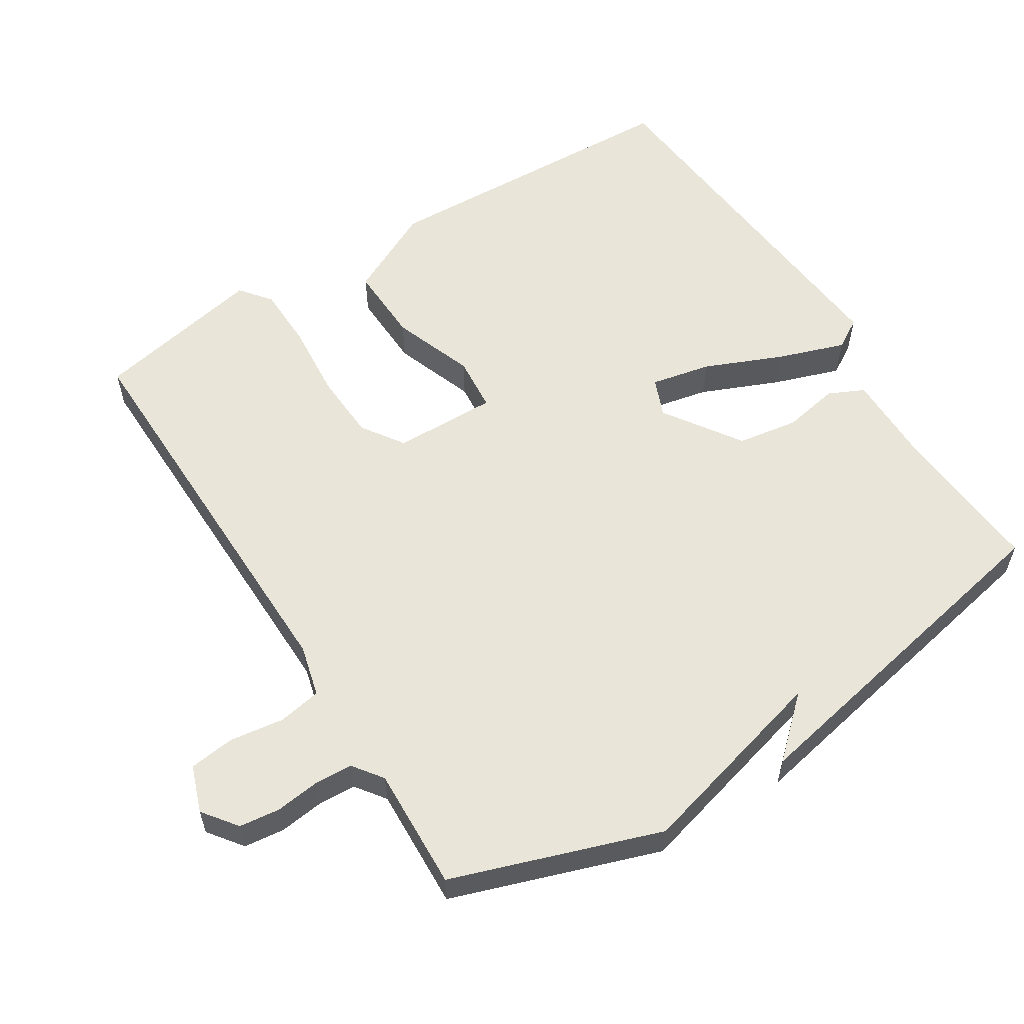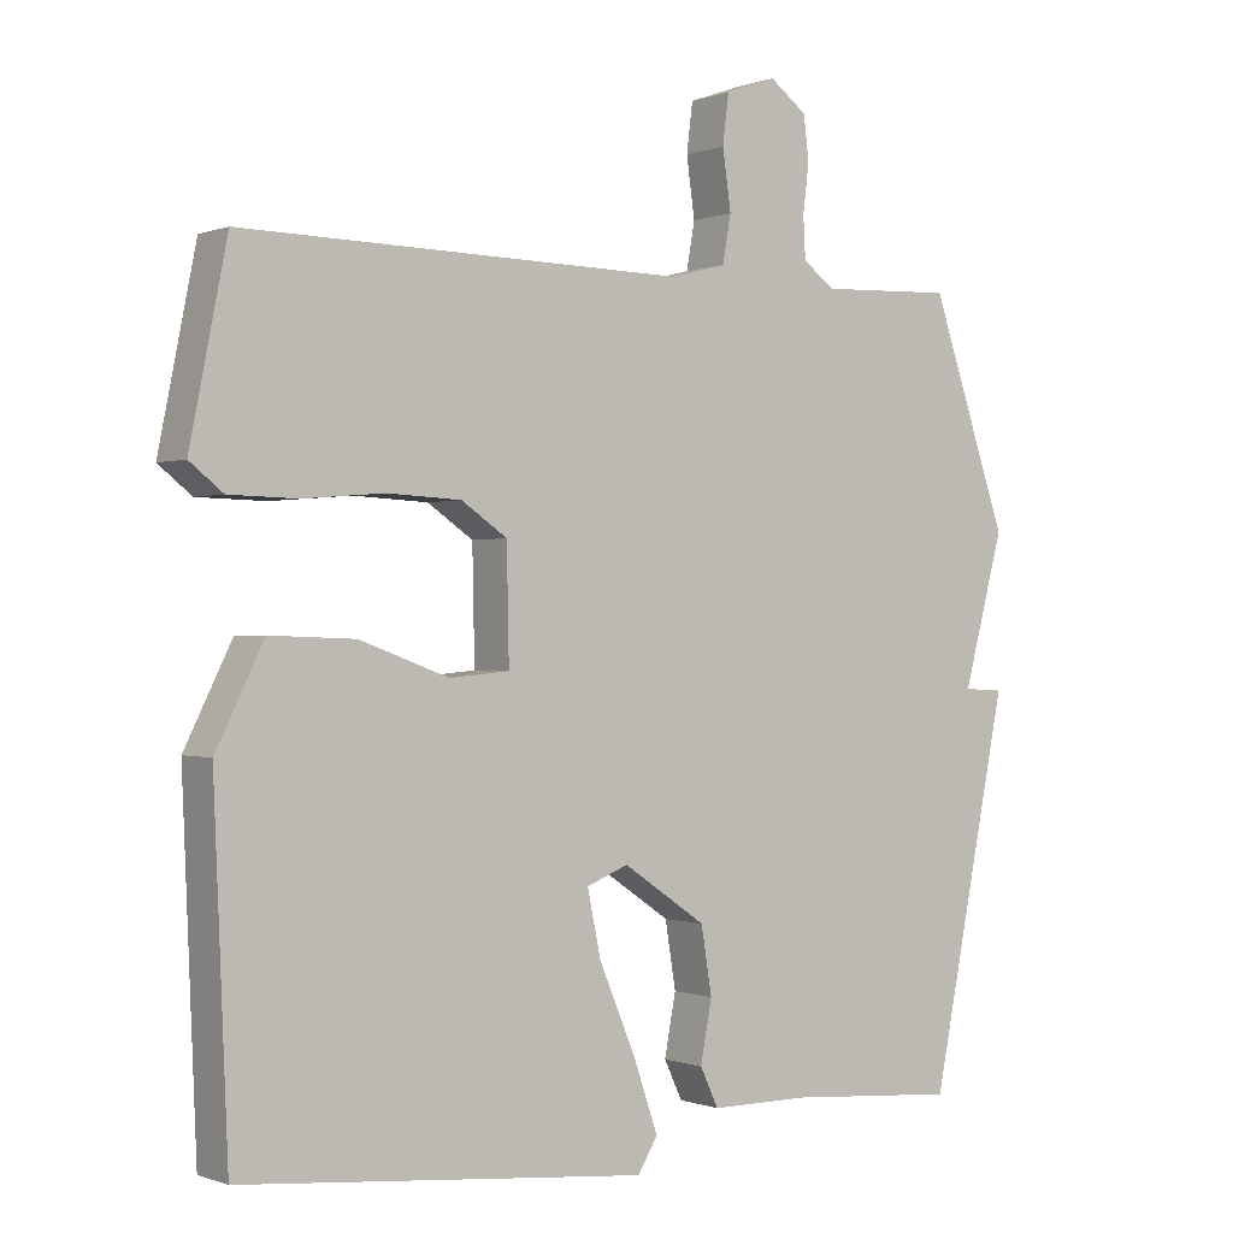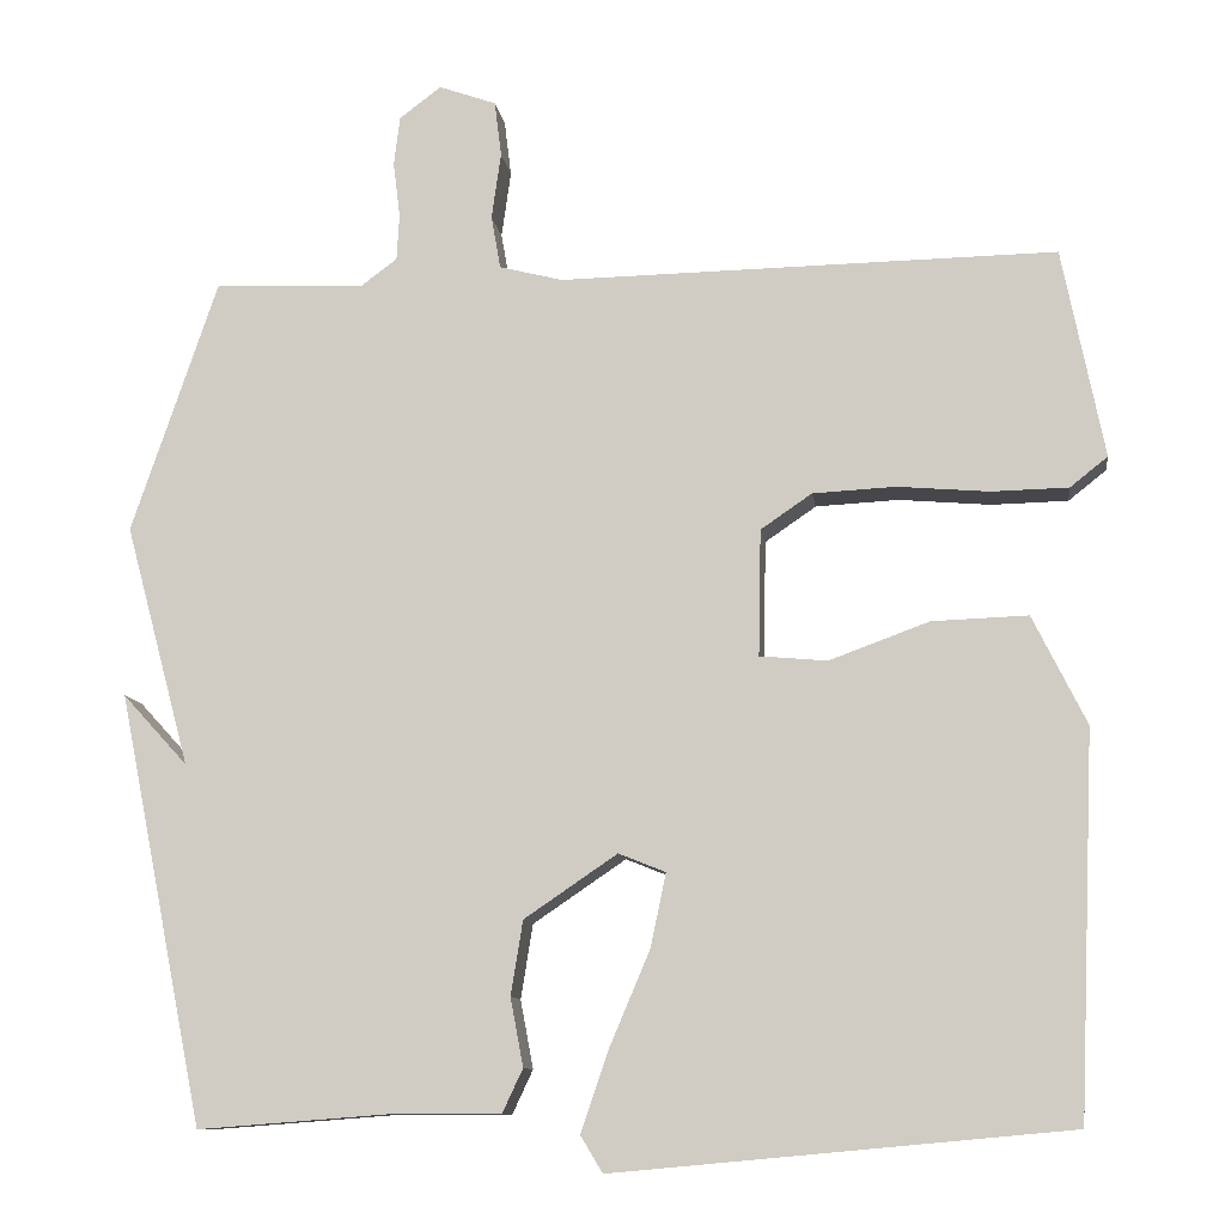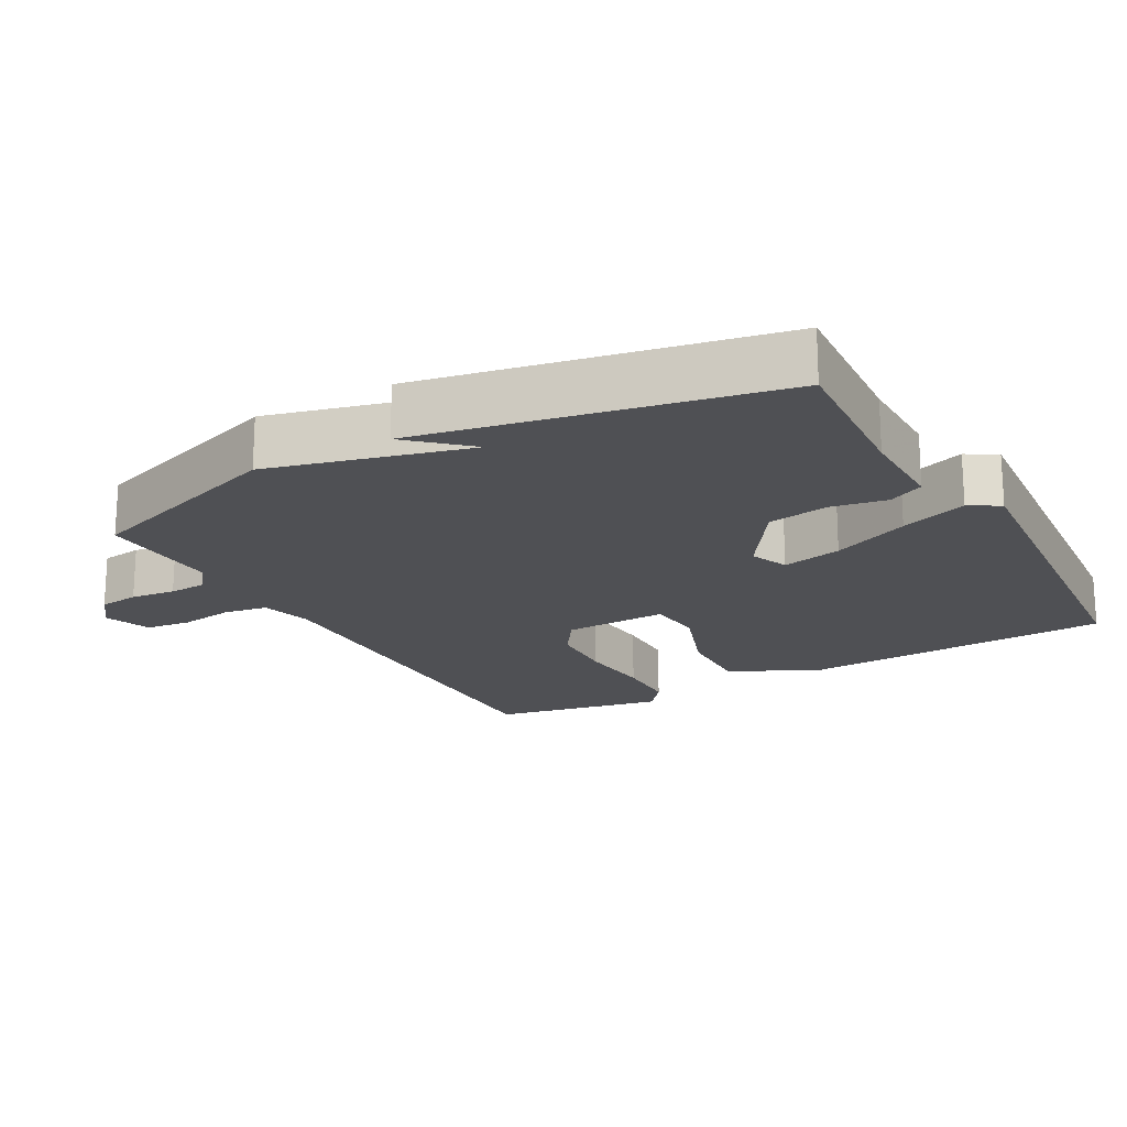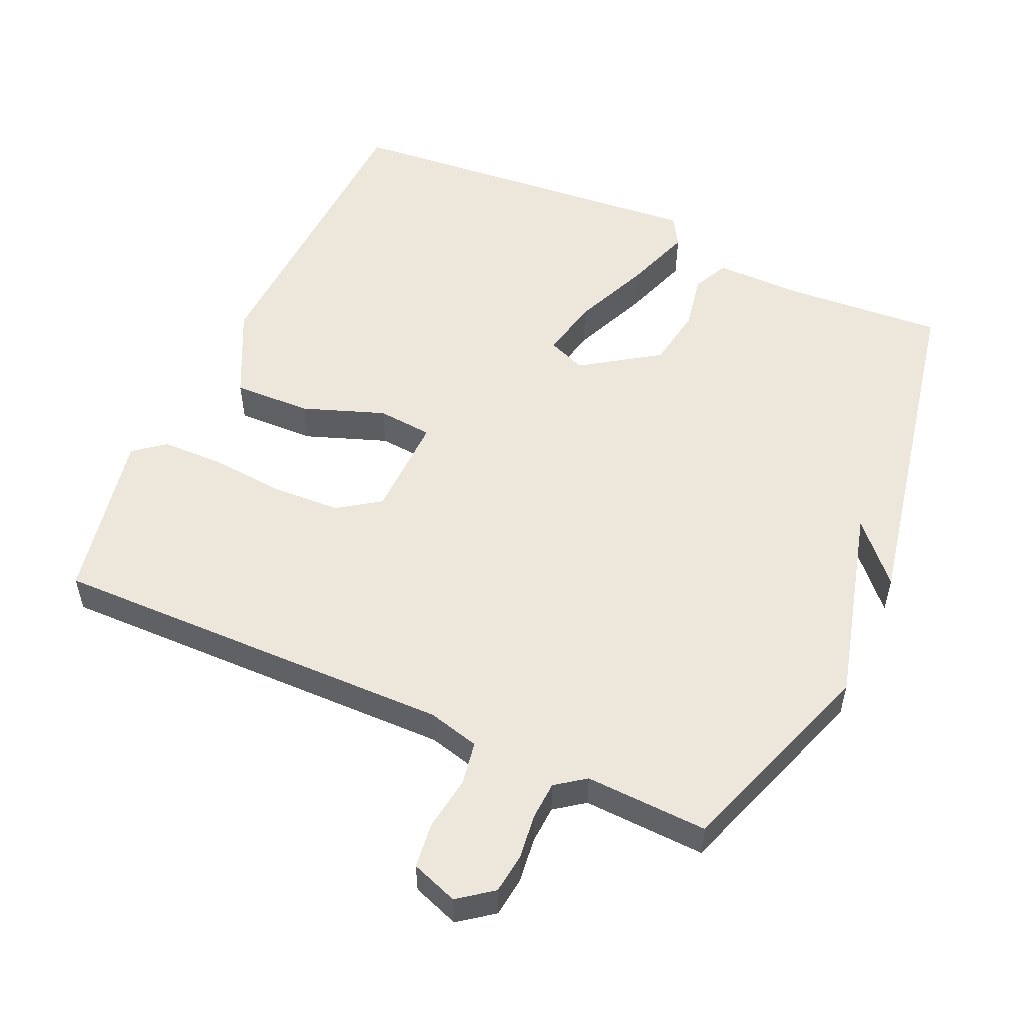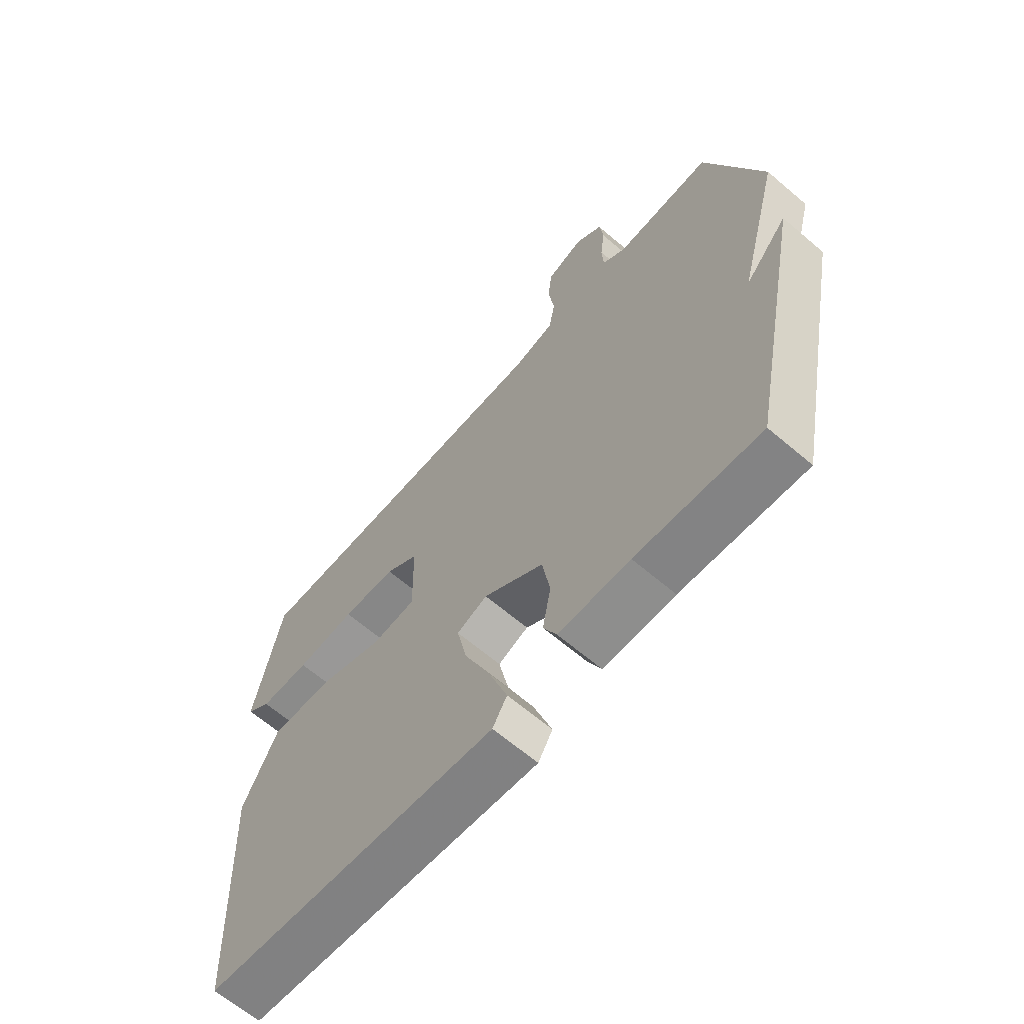
<metadata>
{"format":"obj","ext":"obj","renderer":"f3d","projection":"perspective","resolution":1024,"background":"white","views":[{"elev":58.0,"azim":57.9,"up":"+Y"},{"elev":-0.3,"azim":-36.1,"up":"+Z"},{"elev":-10.4,"azim":-172.3,"up":"+Z"},{"elev":-19.2,"azim":119.5,"up":"+Y"},{"elev":53.6,"azim":24.4,"up":"+Y"},{"elev":-64.8,"azim":49.4,"up":"+Z"}]}
</metadata>
<code>
v -0.5 0.07 -0.5
v -0.519 0.07 -0.054
v -0.456 0.07 0.073
v -0.344 0.07 0.069
v -0.227 0.07 0.026
v -0.148 0.07 0.033
v -0.151 0.07 0.181
v -0.211 0.07 0.222
v -0.308 0.07 0.227
v -0.415 0.07 0.218
v -0.505 0.07 0.22
v -0.549 0.07 0.255
v -0.5 0.07 0.5
v 0.082 0.07 0.49
v 0.156 0.07 0.509
v 0.167 0.07 0.571
v 0.156 0.07 0.649
v 0.164 0.07 0.714
v 0.231 0.07 0.738
v 0.28 0.07 0.701
v 0.287 0.07 0.643
v 0.279 0.07 0.579
v 0.282 0.07 0.524
v 0.324 0.07 0.493
v 0.5 0.07 0.5
v 0.601 0.07 0.203
v 0.525 0.07 -0.08
v 0.601 0.07 0.003
v 0.5 0.07 -0.5
v 0.276 0.07 -0.483
v 0.147 0.07 -0.483
v 0.123 0.07 -0.432
v 0.138 0.07 -0.352
v 0.124 0.07 -0.265
v 0.015 0.07 -0.191
v -0.04 0.07 -0.213
v -0.022 0.07 -0.299
v 0.025 0.07 -0.41
v 0.058 0.07 -0.506
v 0.032 0.07 -0.549
v -0.5 0 -0.5
v -0.519 0 -0.054
v -0.456 0 0.073
v -0.344 0 0.069
v -0.227 0 0.026
v -0.148 0 0.033
v -0.151 0 0.181
v -0.211 0 0.222
v -0.308 0 0.227
v -0.415 0 0.218
v -0.505 0 0.22
v -0.549 0 0.255
v -0.5 0 0.5
v 0.082 0 0.49
v 0.156 0 0.509
v 0.167 0 0.571
v 0.156 0 0.649
v 0.164 0 0.714
v 0.231 0 0.738
v 0.28 0 0.701
v 0.287 0 0.643
v 0.279 0 0.579
v 0.282 0 0.524
v 0.324 0 0.493
v 0.5 0 0.5
v 0.601 0 0.203
v 0.525 0 -0.08
v 0.601 0 0.003
v 0.5 0 -0.5
v 0.276 0 -0.483
v 0.147 0 -0.483
v 0.123 0 -0.432
v 0.138 0 -0.352
v 0.124 0 -0.265
v 0.015 0 -0.191
v -0.04 0 -0.213
v -0.022 0 -0.299
v 0.025 0 -0.41
v 0.058 0 -0.506
v 0.032 0 -0.549
f 3 4 5
f 2 3 5
f 1 2 5
f 40 1 5
f 39 40 5
f 38 39 5
f 37 38 5
f 36 37 5 6
f 35 36 6 7
f 34 35 7
f 30 31 32 33
f 30 33 34
f 27 28 29 30
f 30 34 7
f 27 30 7
f 26 27 7
f 25 26 7
f 24 25 7
f 20 21 22
f 19 20 22
f 18 19 22
f 17 18 22
f 16 17 22
f 15 16 22 23
f 24 7 8
f 23 24 8
f 15 23 8
f 14 15 8
f 12 13 14
f 11 12 14
f 10 11 14
f 9 10 14
f 8 9 14
f 45 44 43
f 45 43 42
f 45 42 41
f 45 41 80
f 45 80 79
f 45 79 78
f 45 78 77
f 46 45 77 76
f 47 46 76 75
f 47 75 74
f 73 72 71 70
f 74 73 70
f 70 69 68 67
f 47 74 70
f 47 70 67
f 47 67 66
f 47 66 65
f 47 65 64
f 62 61 60
f 62 60 59
f 62 59 58
f 62 58 57
f 62 57 56
f 63 62 56 55
f 48 47 64
f 48 64 63
f 48 63 55
f 48 55 54
f 54 53 52
f 54 52 51
f 54 51 50
f 54 50 49
f 54 49 48
f 1 41 42 2
f 2 42 43 3
f 3 43 44 4
f 4 44 45 5
f 5 45 46 6
f 6 46 47 7
f 7 47 48 8
f 8 48 49 9
f 9 49 50 10
f 10 50 51 11
f 11 51 52 12
f 12 52 53 13
f 13 53 54 14
f 14 54 55 15
f 15 55 56 16
f 16 56 57 17
f 17 57 58 18
f 18 58 59 19
f 19 59 60 20
f 20 60 61 21
f 21 61 62 22
f 22 62 63 23
f 23 63 64 24
f 24 64 65 25
f 25 65 66 26
f 26 66 67 27
f 27 67 68 28
f 28 68 69 29
f 29 69 70 30
f 30 70 71 31
f 31 71 72 32
f 32 72 73 33
f 33 73 74 34
f 34 74 75 35
f 35 75 76 36
f 36 76 77 37
f 37 77 78 38
f 38 78 79 39
f 39 79 80 40
f 40 80 41 1

</code>
